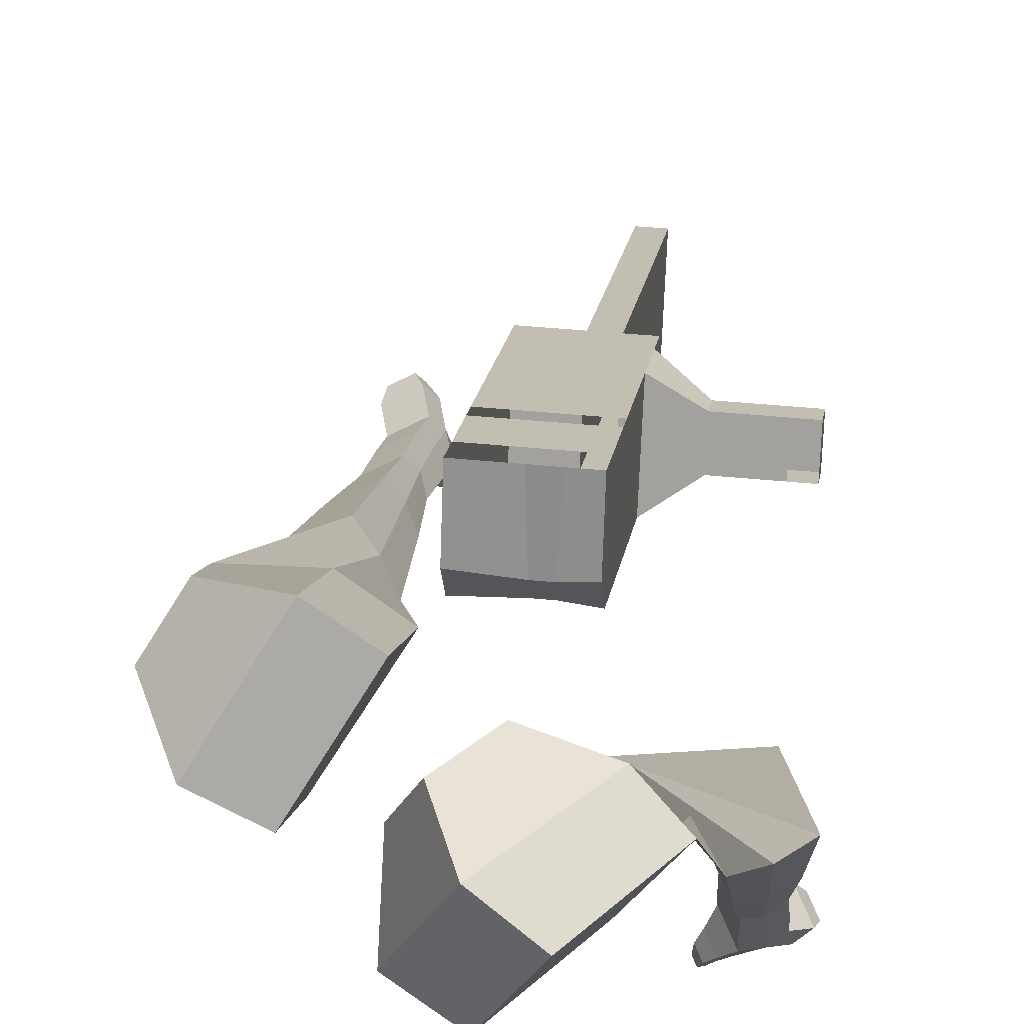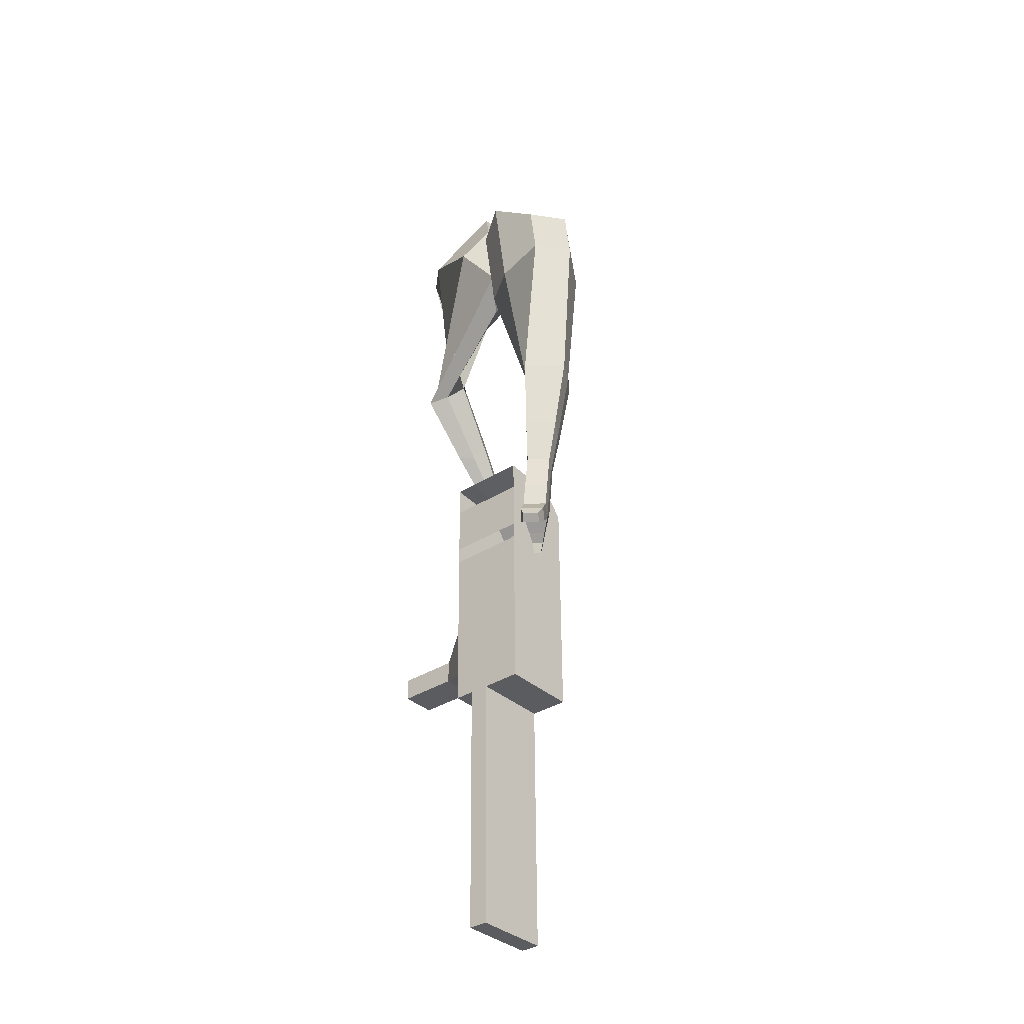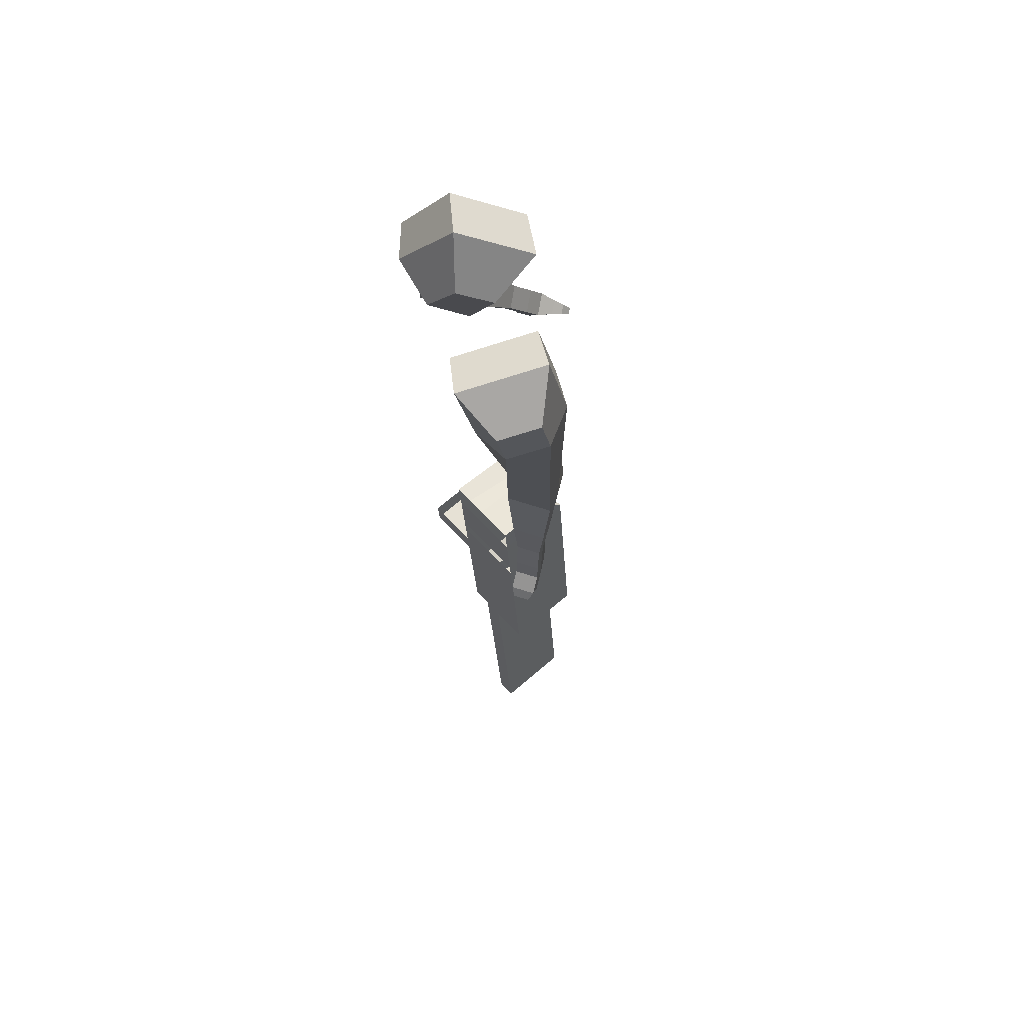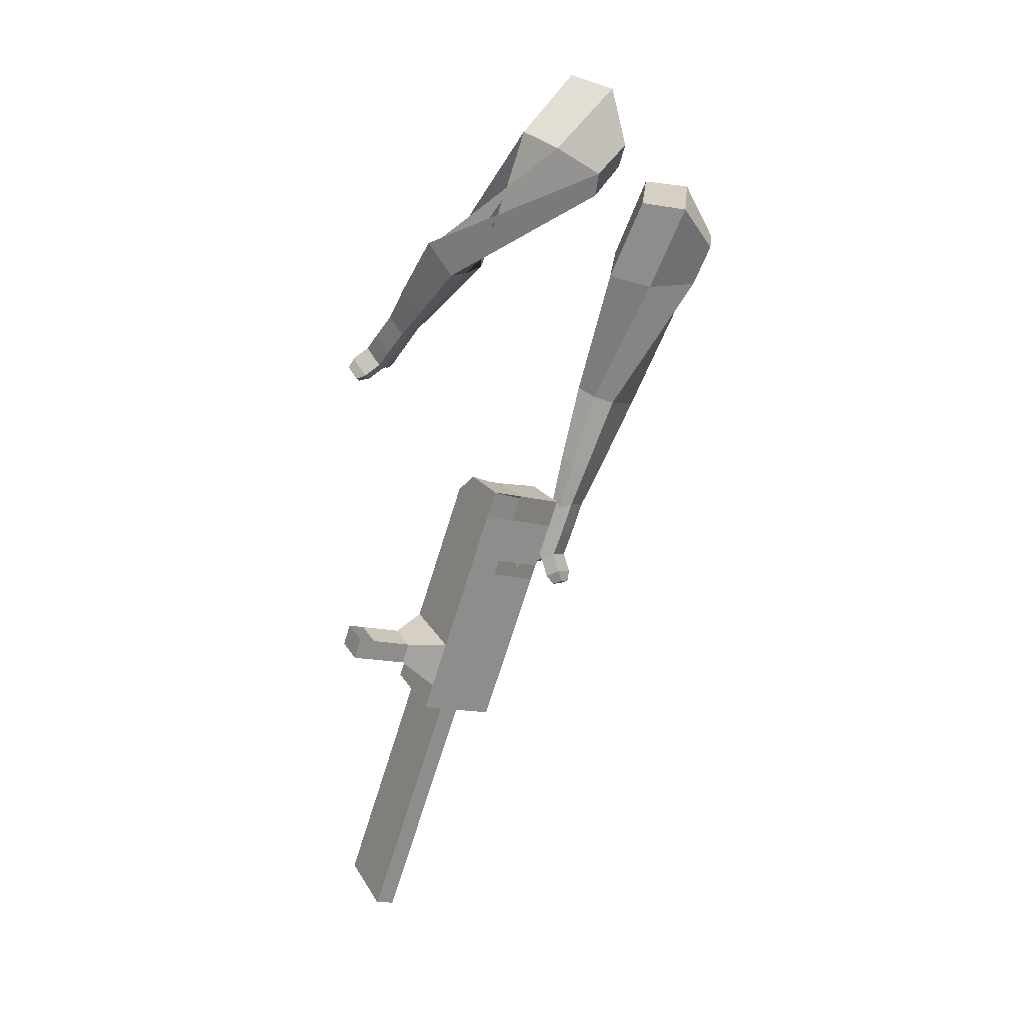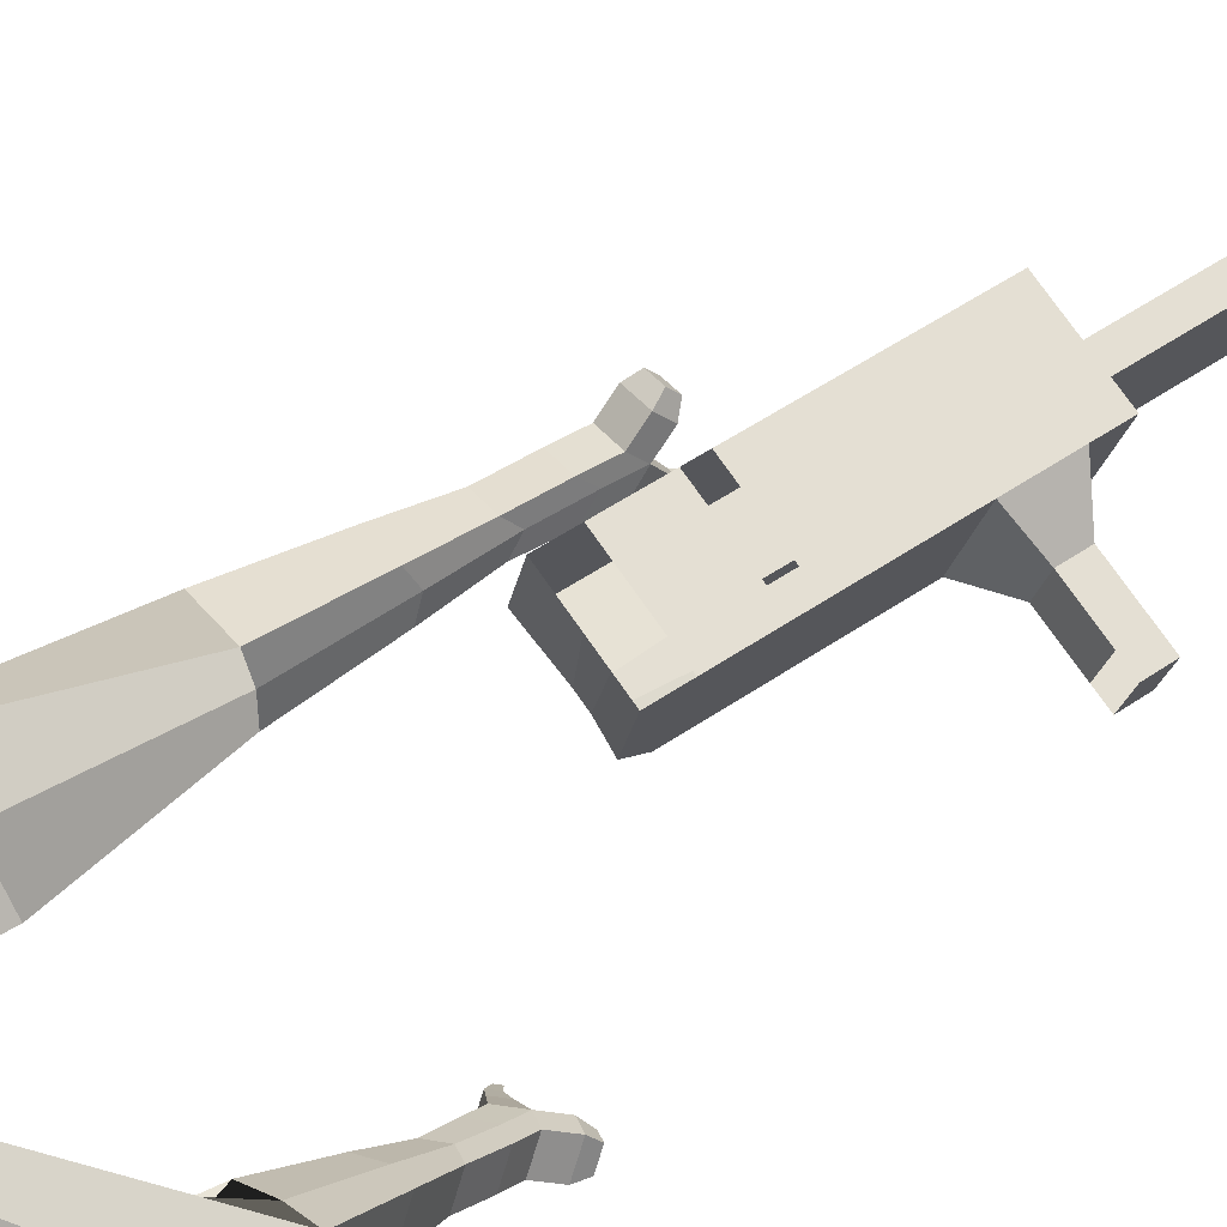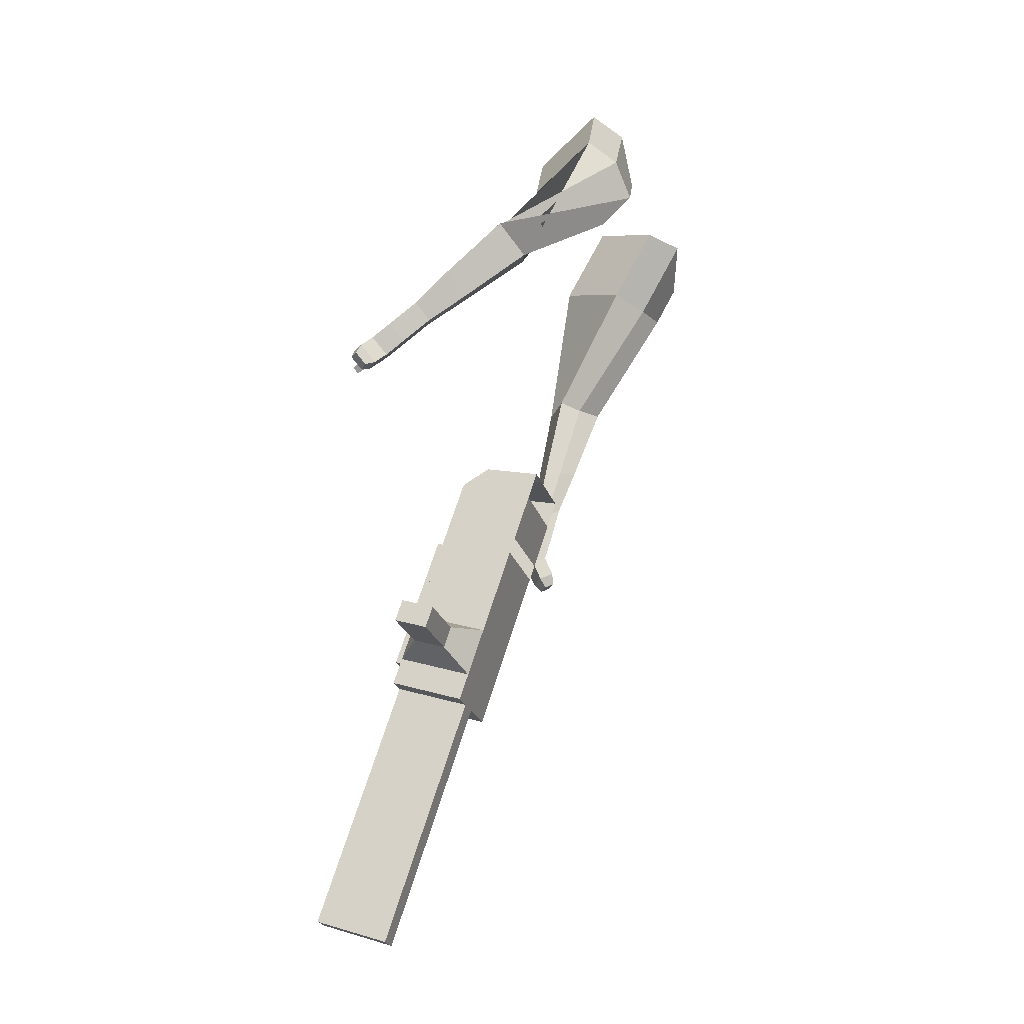
<metadata>
{"format":"obj","ext":"obj","renderer":"f3d","projection":"perspective","resolution":1024,"background":"white","views":[{"elev":31.9,"azim":-4.1,"up":"+Y"},{"elev":-53.9,"azim":-142.1,"up":"+Z"},{"elev":43.1,"azim":-132.6,"up":"+Z"},{"elev":9.3,"azim":151.1,"up":"+Z"},{"elev":74.0,"azim":43.1,"up":"+Y"},{"elev":-12.6,"azim":106.2,"up":"+Z"}]}
</metadata>
<code>
o Cube.046_Cube.010
v -32.33 164.4 -1262
v -46.21 -48.18 -1205
v 11.04 106.4 -1470
v -2.84 -106.2 -1414
v -248 166.4 -1307
v -261.9 -46.17 -1251
v -204.6 108.4 -1516
v -218.5 -104.2 -1459
v -92.04 244.4 -975.3
v -105.9 31.76 -918.9
v -321.6 33.76 -964.4
v -307.7 246.4 -1021
v -119.1 280.6 -845.6
v -132.9 67.94 -789.2
v -348.6 69.94 -834.7
v -334.7 282.6 -891.1
v -135 301.9 -769
v -142.3 143.7 -740.7
v -357.9 145.7 -786.2
v -350.7 303.9 -814.5
v -82.72 231.9 -1020
v -96.6 19.29 -963.6
v -298.4 233.9 -1066
v -312.3 21.29 -1009
v -4.275 126.9 -1397
v -18.15 -85.74 -1340
v -219.9 128.9 -1442
v -233.8 -83.74 -1386
v -96.79 107.4 -1493
v -110.7 -105.2 -1436
v -140.2 165.4 -1285
v -154 -47.18 -1228
v -199.9 245.4 -998.1
v -213.7 32.76 -941.7
v -226.9 281.6 -868.4
v -233.5 81.19 -802.2
v -242.9 302.9 -791.7
v -239.8 132.3 -769.5
v -204.4 20.29 -986.4
v -190.6 232.9 -1043
v -126 -84.74 -1363
v -112.1 127.9 -1419
v -42.88 106.9 -1481
v -100.1 -47.68 -1217
v -159.8 32.26 -930.3
v -197.2 80.86 -794.5
v -203.5 131.9 -761.9
v -136.6 232.4 -1031
v -58.19 127.4 -1408
v -56.75 -105.7 -1425
v -86.24 164.9 -1273
v -146 244.9 -986.7
v -173 281.1 -857
v -188.9 302.4 -780.4
v -150.5 19.79 -975
v -72.06 -85.24 -1352
v -153.1 -20.02 -964.4
v -207 -19.52 -975.8
v -74.66 -125 -1341
v -128.6 -124.5 -1352
v -156.6 -86.98 -1218
v -102.7 -87.49 -1206
v 74.94 77.2 -1324
v 62.53 93.82 -1265
v 56.4 -0.2 -1240
v 68.8 -16.81 -1299
v 121.5 76.77 -1314
v 109.1 93.38 -1255
v 103 -0.633 -1230
v 115.4 -17.24 -1289
v 192.9 76.11 -1299
v 180.4 92.72 -1240
v 174.3 -1.296 -1215
v 186.7 -17.91 -1274
v 238.7 75.68 -1290
v 226.3 92.29 -1230
v 220.2 -1.722 -1205
v 232.6 -18.33 -1265
v 85.72 -296.5 -2109
v 31.8 -296 -2120
v 45.68 -83.36 -2177
v 99.59 -83.86 -2165
f 25 26 4 3
f 29 30 8 7
f 27 28 6 5
f 22 21 9 10
f 42 27 5 31
f 56 26 2 44
f 10 9 13 14
f 55 22 10 45
f 23 24 11 12
f 46 14 18 47
f 45 10 14 46
f 12 11 15 16
f 33 12 16 35
f 54 47 18 17
f 16 15 19 20
f 14 13 17 18
f 5 6 24 23
f 44 2 22 55
f 31 5 23 40
f 2 1 21 22
f 50 4 26 56
f 29 7 27 42
f 7 8 28 27
f 26 25 63 66
f 43 29 42 49
f 8 30 41 28
f 51 31 40 48
f 6 32 39 24
f 20 19 38 37
f 52 33 35 53
f 11 34 36 15
f 15 36 38 19
f 24 39 34 11
f 28 41 32 6
f 49 42 31 51
f 30 29 81 80
f 3 4 50 43
f 25 49 51 1
f 9 52 53 13
f 1 51 48 21
f 3 43 49 25
f 30 50 56 41
f 32 41 60 61
f 37 38 47 54
f 34 45 46 36
f 36 46 47 38
f 39 55 45 34
f 55 39 58 57
f 61 62 57 58
f 60 59 62 61
f 39 32 61 58
f 44 55 57 62
f 41 56 59 60
f 56 44 62 59
f 66 63 67 70
f 1 2 65 64
f 2 26 66 65
f 25 1 64 63
f 69 70 74 73
f 64 65 69 68
f 65 66 70 69
f 63 64 68 67
f 73 74 78 77
f 67 68 72 71
f 70 67 71 74
f 68 69 73 72
f 76 77 78 75
f 71 72 76 75
f 74 71 75 78
f 82 79 80 81
f 50 30 80 79
f 43 50 79 82
f 29 43 82 81
o Cube.048_Cube.024
v -462.7 600.3 99.34
v -596.5 410.1 164.9
v -418.8 495.9 -114.1
v -556.8 303.2 -50.65
v -680.9 634.8 -29.1
v -749.6 537.3 4.513
v -658.4 581.3 -138.5
v -727.1 483.8 -105
v -533.5 243.2 -478.2
v -425.6 307.4 -462.8
v -483 413.3 -501.6
v -591 349.1 -517
v -471.5 221.3 -684.5
v -392.1 268.5 -673.1
v -434.3 346.4 -701.7
v -513.7 299.2 -713
v -431.8 210.4 -814
v -373.8 244.9 -805.7
v -404.6 301.8 -826.5
v -462.7 267.3 -834.8
v -516.1 562.7 -146
v -660.9 360.3 -78.37
v -562.8 673.7 80.49
v -704.9 471.8 150.1
v -449.5 361.2 -487
v -564.2 293 -503.3
v -405.9 305 -704.8
v -490.2 254.9 -716.9
v -380.4 268.8 -841.5
v -442 232.1 -850.3
v -406 188 -901.7
v -348 222.5 -893.4
v -354.7 249.2 -940.2
v -416.3 212.6 -949
v -436.9 247.3 -931.9
v -378.9 281.8 -923.6
v -388 173 -965.1
v -330 207.6 -956.9
v -336.8 234.3 -1004
v -398.3 197.6 -1012
v -419 232.3 -995.3
v -361 266.8 -987
v -355.6 149.6 -994.9
v -318.3 171.8 -989.6
v -322.6 189 -1020
v -362.3 165.4 -1025
v -404.1 219.4 -1063
v -424.7 254.1 -1046
v -366.7 288.6 -1038
v -342.5 256.1 -1055
v -334.2 132.3 -1015
v -309 147.3 -1011
v -311.9 158.9 -1031
v -338.7 143 -1035
v -317.8 122.5 -1043
v -302 131.9 -1041
v -303.9 139.1 -1054
v -320.6 129.2 -1056
v -400.6 243 -1087
v -414.3 266 -1075
v -375.7 289 -1070
v -359.6 267.3 -1081
v -307.5 453.5 466.9
v -388.9 257.1 352
v -134.7 477.4 300.6
v -215.7 282.8 185.5
v -432.7 550.4 266.2
v -474.4 449.7 207.2
v -334.3 564.4 182.4
v -385.6 462.8 121.9
v -105.2 269.3 -86.8
v -61.26 203.3 9.108
v 54.54 240.2 -16.67
v 13.52 305.2 -111.8
v -61.13 96.83 -210.1
v -30.47 44.93 -139.2
v 56.84 71.37 -157.6
v 26.19 123.3 -228.5
v -30.93 -11.67 -286.1
v -8.53 -49.6 -234.3
v 55.28 -30.28 -247.8
v 32.87 7.65 -299.6
v -205.5 548.8 253.7
v -305.1 344 128.5
v -402.6 525.3 427.3
v -489 316.8 305.3
v -2.276 210.1 -3.35
v -46.55 285.1 -105.7
v 16.14 41.84 -157.9
v -16.41 96.94 -233.1
v 26.95 -62.29 -256.2
v 3.163 -22.03 -311.2
v -24.26 -86.04 -343.5
v -1.858 -124 -291.6
v 40.06 -142.7 -320.7
v 16.27 -102.4 -375.7
v 44.99 -71.81 -363
v 67.4 -109.7 -311.2
v -18.21 -139.1 -384.9
v 4.192 -177 -333.1
v 46.11 -195.7 -362.2
v 22.32 -155.5 -417.2
v 51.04 -124.9 -404.5
v 73.45 -162.8 -352.6
v -33.49 -185.3 -396.2
v -19.07 -209.7 -362.8
v 7.908 -221.7 -381.6
v -7.402 -195.8 -417
v 61.02 -178 -450.4
v 89.74 -147.4 -437.7
v 112.1 -185.3 -385.8
v 84.81 -218.3 -395.4
v -45.14 -216 -404.3
v -35.42 -232.5 -381.8
v -17.23 -240.6 -394.5
v -27.55 -223.1 -418.3
v -46.2 -247.1 -419.3
v -40.12 -257.4 -405.3
v -28.75 -262.4 -413.2
v -35.2 -251.5 -428.1
v 90.56 -191.5 -457.2
v 109.7 -171.2 -448.7
v 124.5 -196.4 -414.3
v 106.4 -218.3 -420.6
f 83 84 86 85
f 90 89 93 94
f 89 90 88 87
f 105 106 84 83
f 103 89 87 105
f 104 86 84 106
f 94 93 97 98
f 103 85 92 107
f 104 90 94 108
f 85 86 91 92
f 110 98 102 112
f 107 92 96 109
f 108 94 98 110
f 92 91 95 96
f 101 111 115 118
f 96 95 99 100
f 98 97 101 102
f 109 96 100 111
f 97 109 111 101
f 100 99 113 114
f 91 108 110 95
f 93 107 109 97
f 95 110 112 99
f 86 104 108 91
f 89 103 107 93
f 90 104 106 88
f 85 103 105 83
f 87 88 106 105
f 117 118 124 123
f 113 116 122 119
f 102 101 118 117
f 111 100 114 115
f 99 112 116 113
f 112 102 117 116
f 124 121 132 131
f 120 119 125 126
f 115 114 120 121
f 118 115 121 124
f 116 117 123 122
f 114 113 119 120
f 128 127 135 136
f 119 122 128 125
f 121 120 126 127
f 122 121 127 128
f 131 132 144 143
f 122 123 130 129
f 123 124 131 130
f 121 122 129 132
f 136 135 139 140
f 127 126 134 135
f 125 128 136 133
f 126 125 133 134
f 138 137 140 139
f 135 134 138 139
f 133 136 140 137
f 134 133 137 138
f 144 141 142 143
f 129 130 142 141
f 132 129 141 144
f 130 131 143 142
f 145 146 148 147
f 152 151 155 156
f 151 152 150 149
f 167 168 146 145
f 165 151 149 167
f 166 148 146 168
f 156 155 159 160
f 165 147 154 169
f 166 152 156 170
f 147 148 153 154
f 172 160 164 174
f 169 154 158 171
f 170 156 160 172
f 154 153 157 158
f 163 173 177 180
f 158 157 161 162
f 160 159 163 164
f 171 158 162 173
f 159 171 173 163
f 162 161 175 176
f 153 170 172 157
f 155 169 171 159
f 157 172 174 161
f 148 166 170 153
f 151 165 169 155
f 152 166 168 150
f 147 165 167 145
f 149 150 168 167
f 179 180 186 185
f 175 178 184 181
f 164 163 180 179
f 173 162 176 177
f 161 174 178 175
f 174 164 179 178
f 186 183 194 193
f 182 181 187 188
f 177 176 182 183
f 180 177 183 186
f 178 179 185 184
f 176 175 181 182
f 190 189 197 198
f 181 184 190 187
f 183 182 188 189
f 184 183 189 190
f 193 194 206 205
f 184 185 192 191
f 185 186 193 192
f 183 184 191 194
f 198 197 201 202
f 189 188 196 197
f 187 190 198 195
f 188 187 195 196
f 200 199 202 201
f 197 196 200 201
f 195 198 202 199
f 196 195 199 200
f 206 203 204 205
f 191 192 204 203
f 194 191 203 206
f 192 193 205 204

</code>
